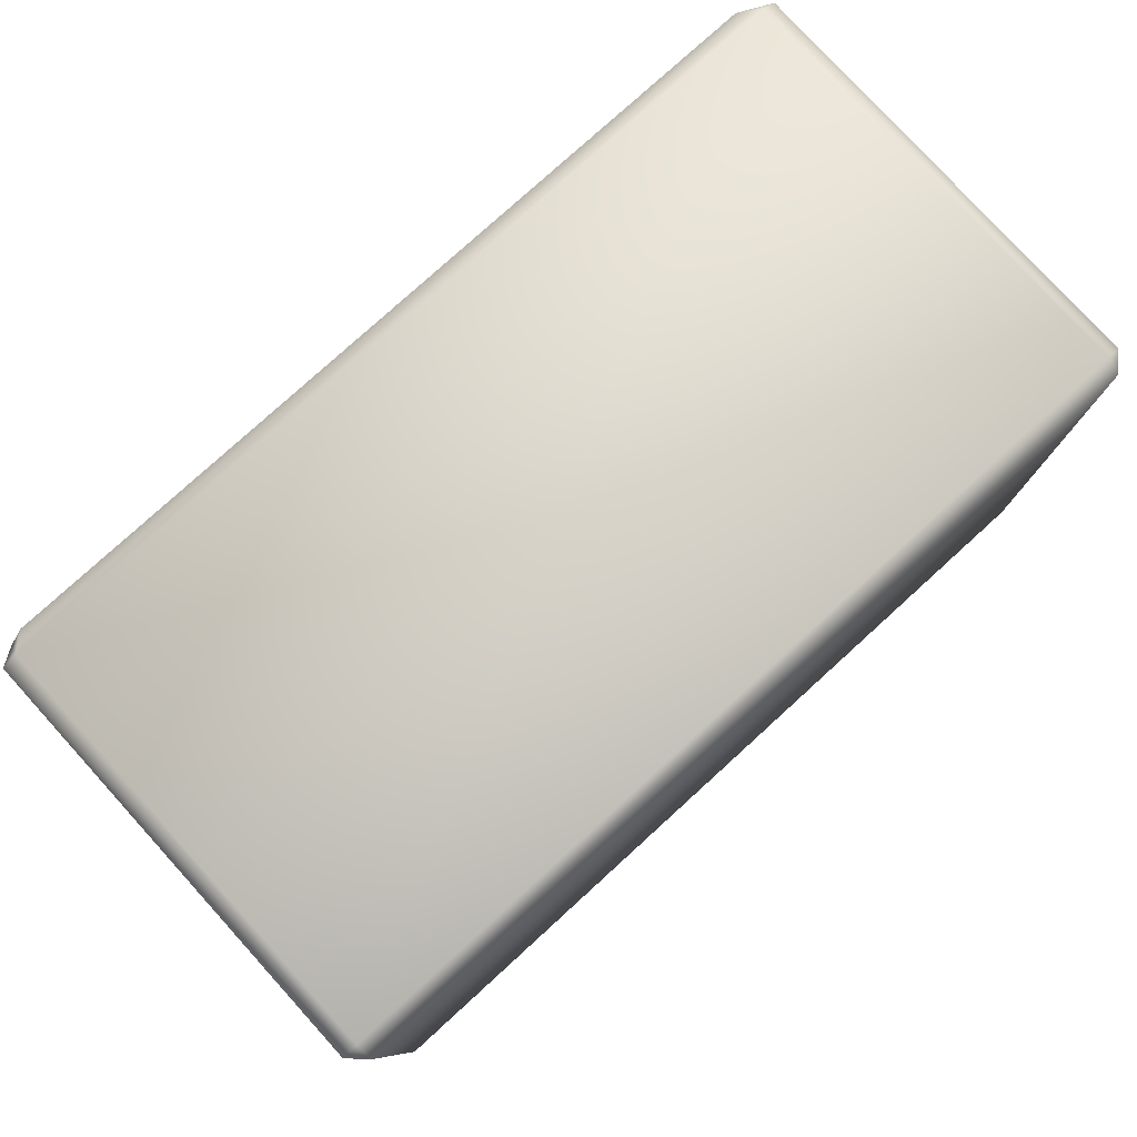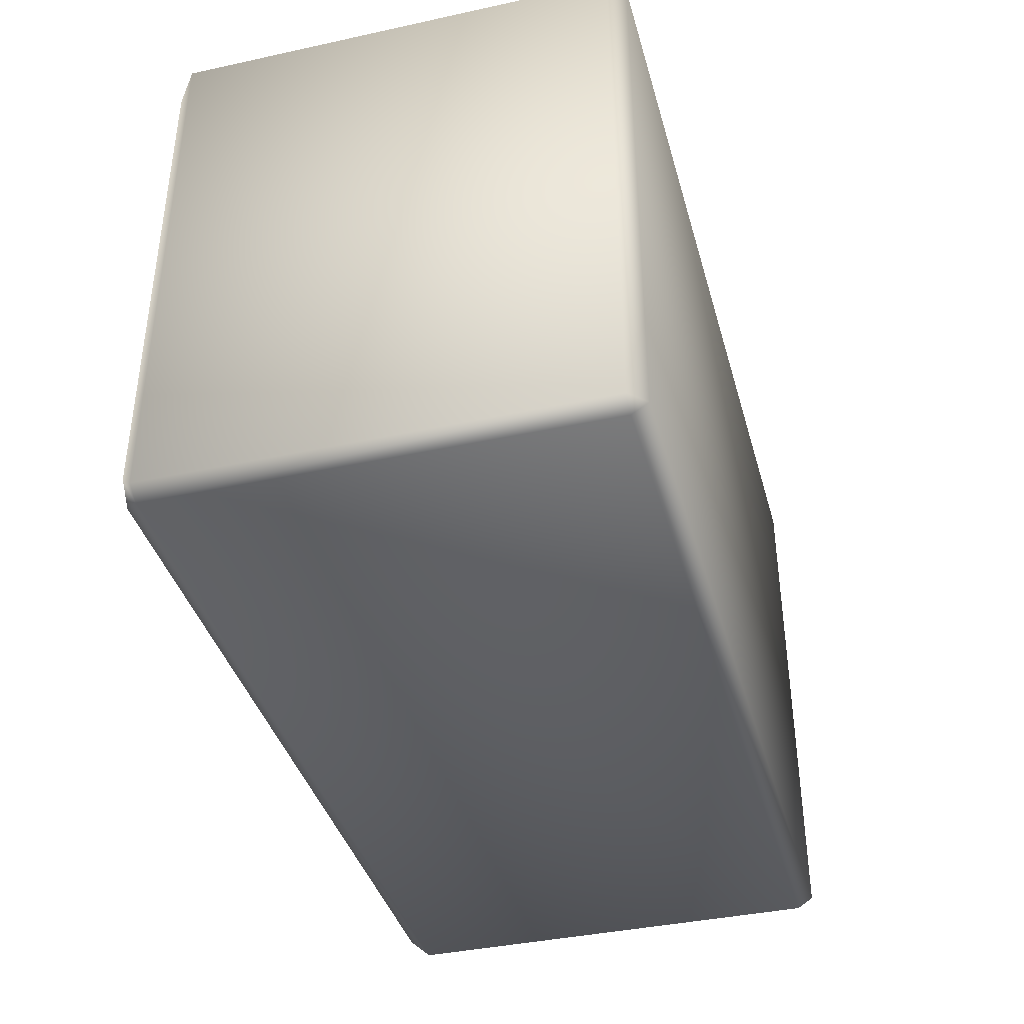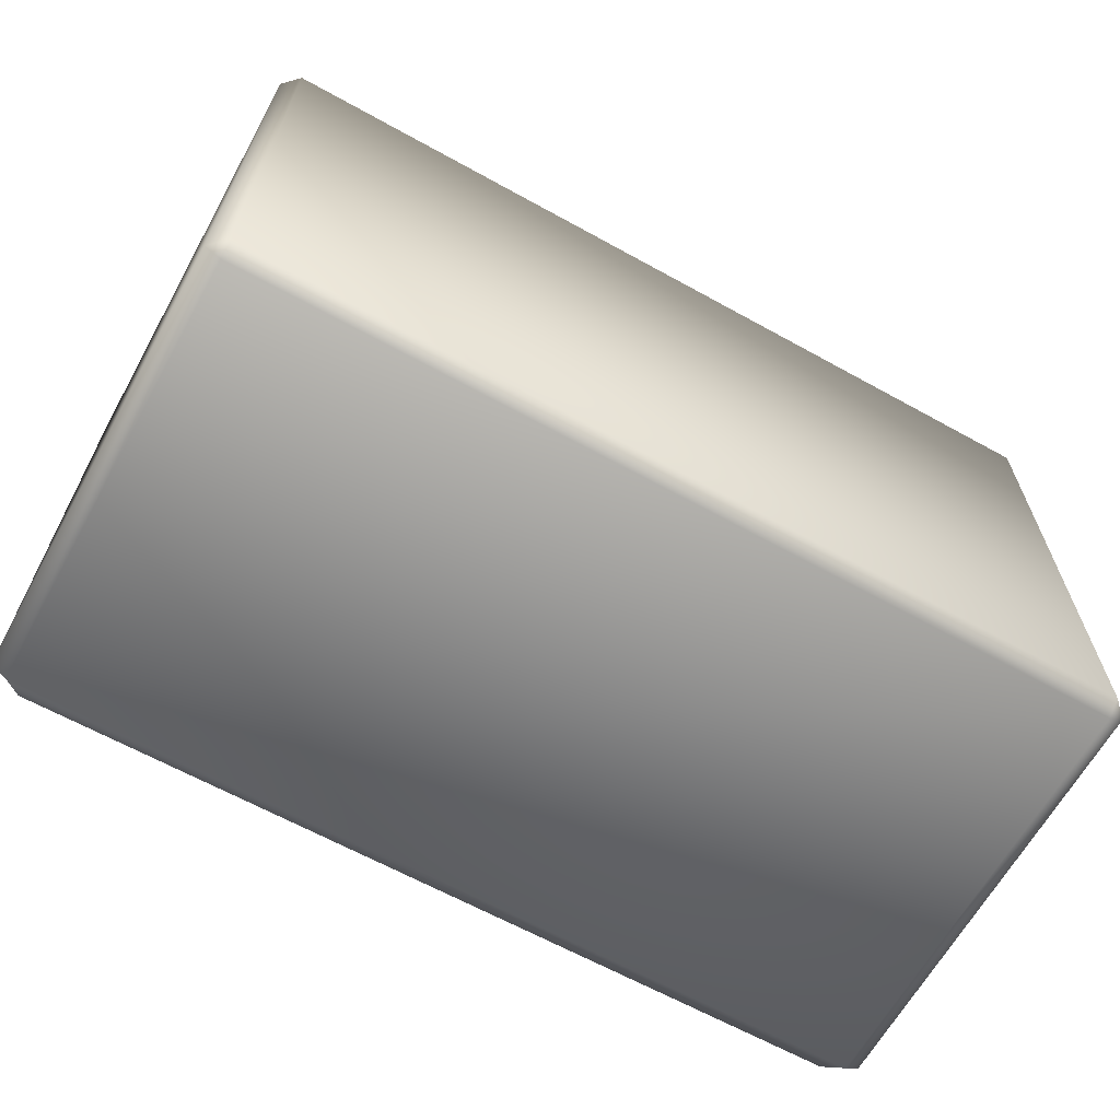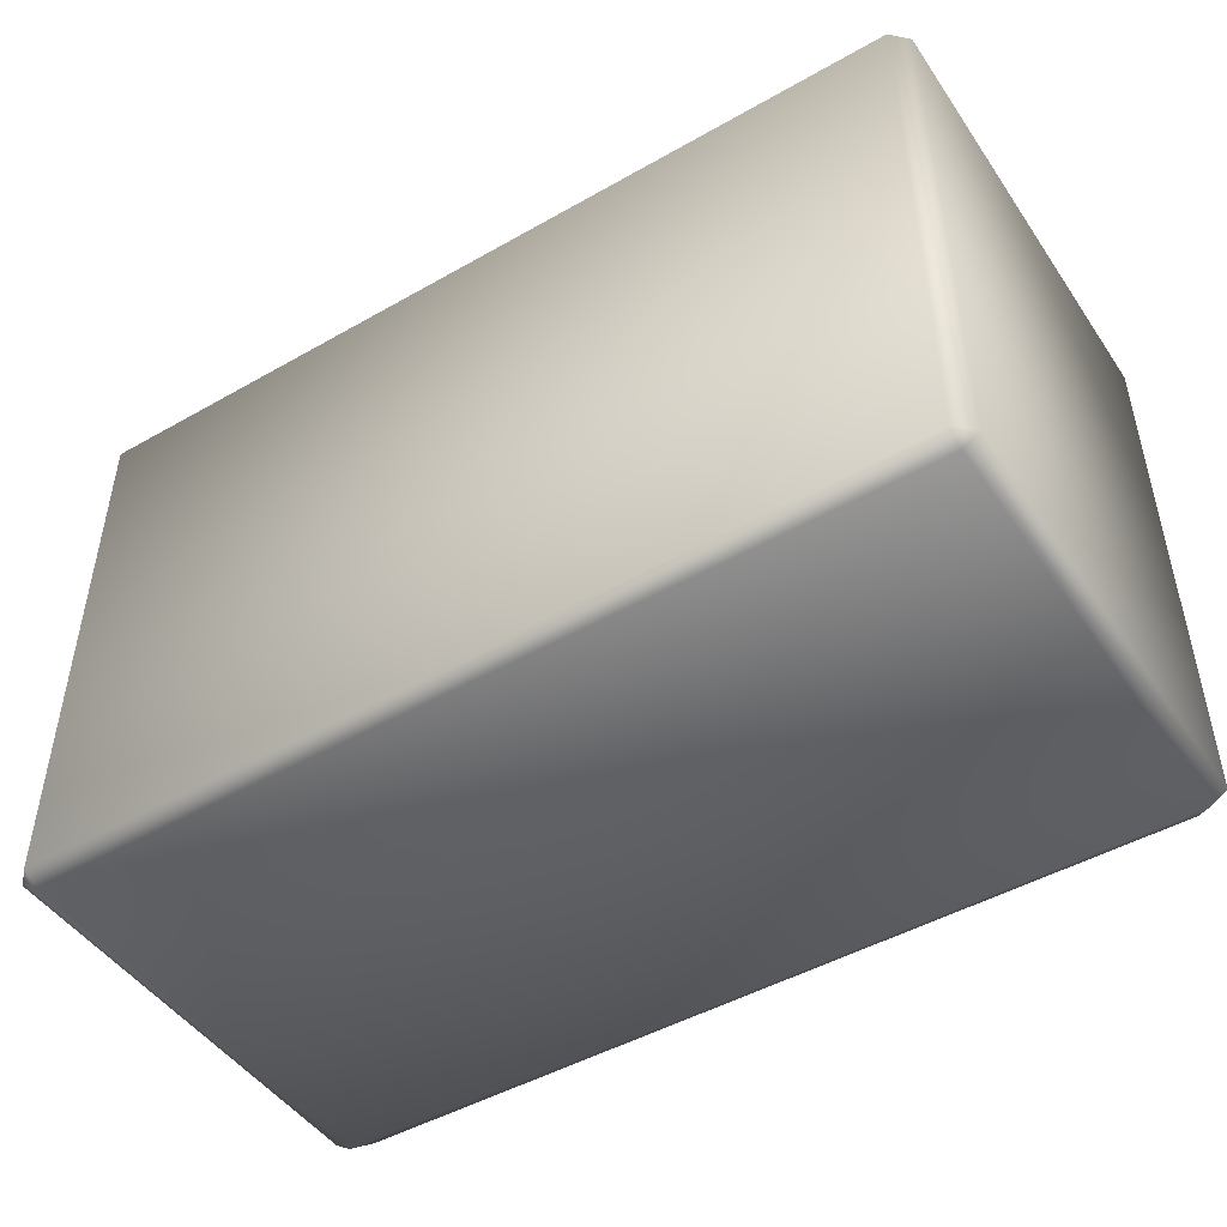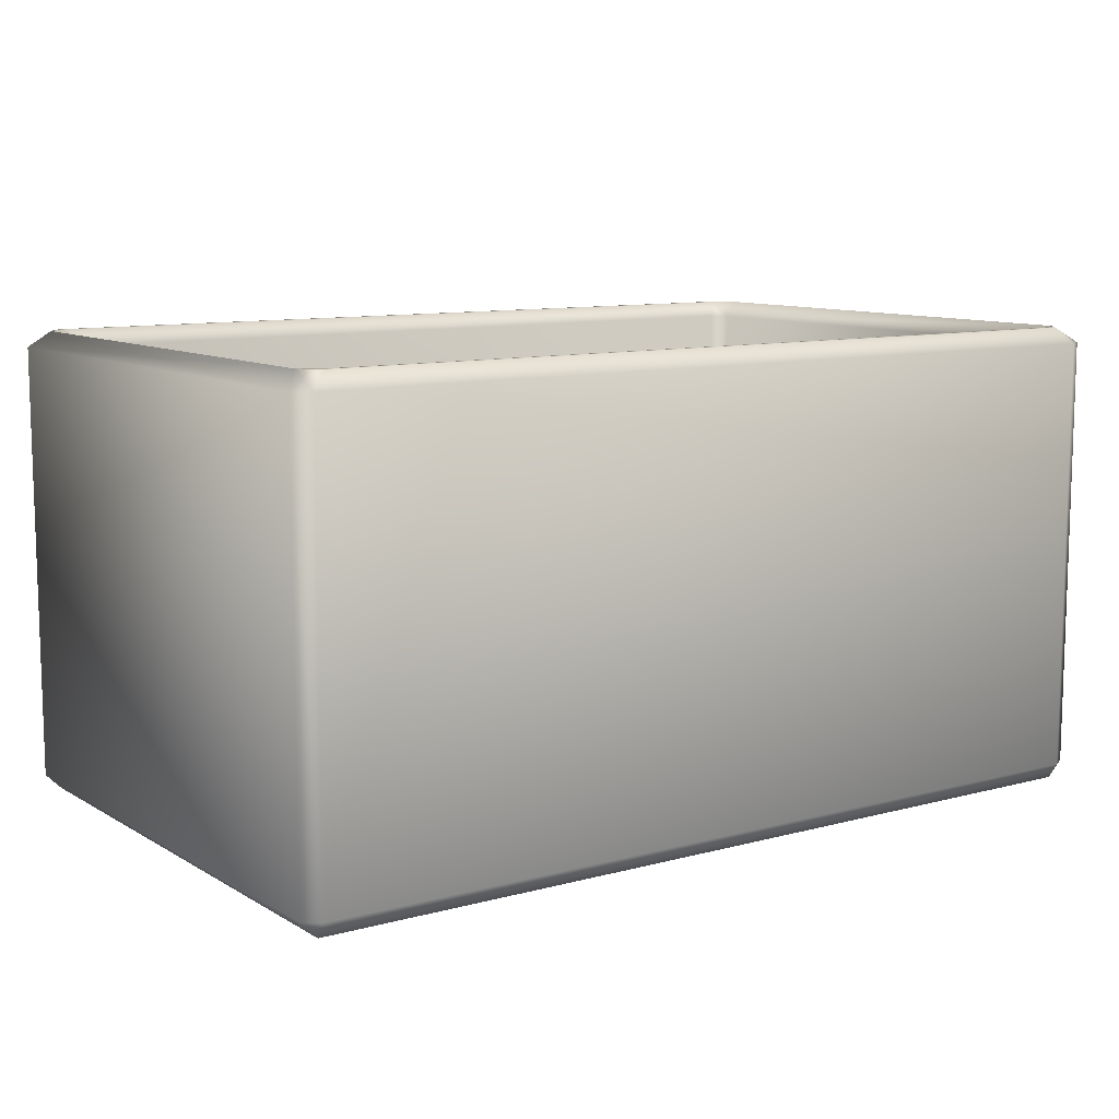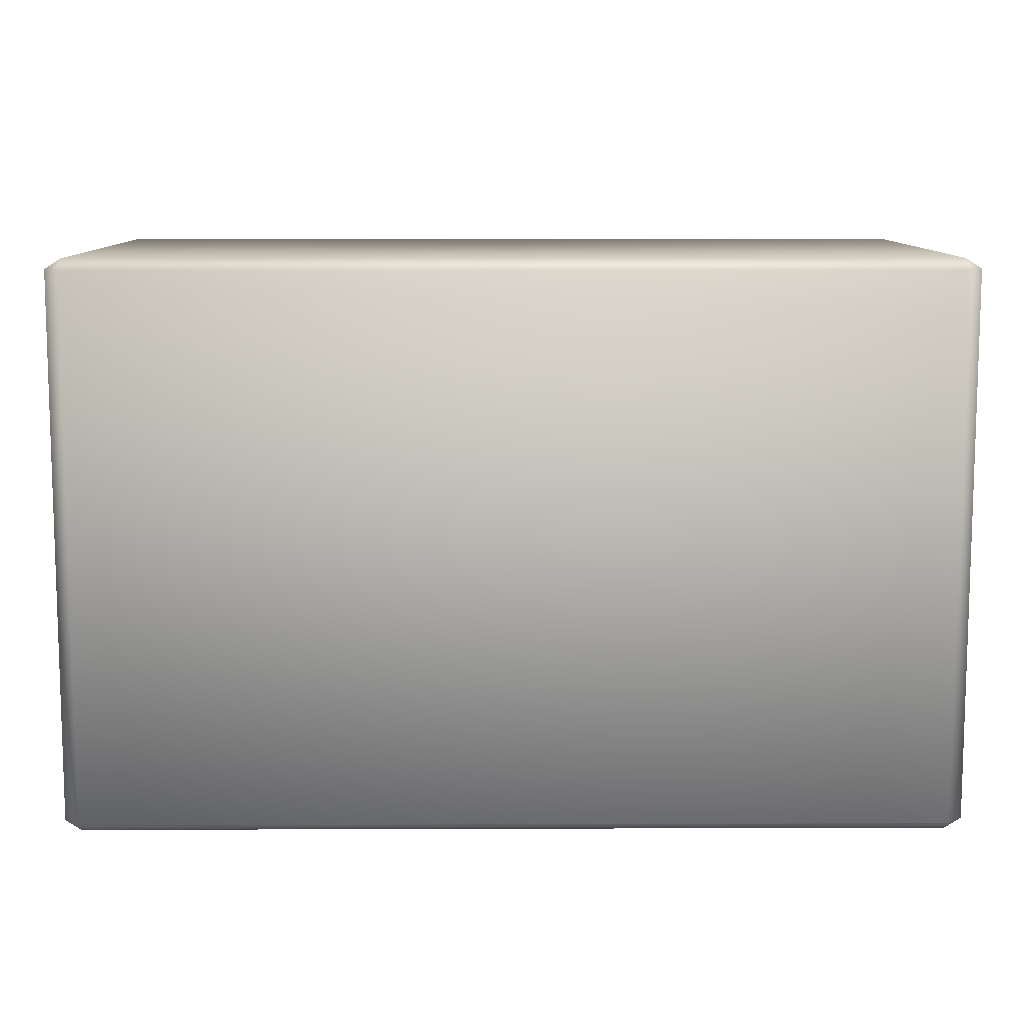
<metadata>
{"format":"obj","ext":"obj","renderer":"f3d","projection":"perspective","resolution":1024,"background":"white","views":[{"elev":78.8,"azim":-42.3,"up":"+Z"},{"elev":-39.2,"azim":-74.8,"up":"+Z"},{"elev":-64.7,"azim":-29.1,"up":"+Z"},{"elev":-47.5,"azim":32.7,"up":"+Z"},{"elev":10.0,"azim":-34.7,"up":"+Y"},{"elev":9.9,"azim":-0.5,"up":"+Z"}]}
</metadata>
<code>
o BasketSquare_Plane
v -1 0.0363 0.6109
v -0.9637 0 0.6109
v -0.9637 0.0363 0.6339
v 0.9637 0.0363 0.6339
v 0.9637 0 0.6109
v 1 0.0363 0.6109
v -1 0.0363 -0.6109
v -0.9637 0.0363 -0.6339
v -0.9637 0 -0.6109
v 1 0.0363 -0.6109
v 0.9637 0 -0.6109
v 0.9637 0.0363 -0.6339
v -0.9637 1.045 -0.5652
v -0.9271 1.045 -0.6109
v -0.9637 1.009 -0.6339
v -1 1.009 -0.6109
v -0.9637 1.045 0.5652
v -1 1.009 0.6109
v -0.9637 1.009 0.6339
v -0.9271 1.045 0.6109
v 0.9271 1.045 0.6109
v 0.9637 1.009 0.6339
v 1 1.009 0.6109
v 0.9637 1.045 0.5652
v 0.9637 1.045 -0.5652
v 1 1.009 -0.6109
v 0.9637 1.009 -0.6339
v 0.9271 1.045 -0.6109
v -0.9274 1.009 -0.5499
v -0.8911 1.009 -0.5729
v -0.9093 1.045 -0.5959
v -0.9637 1.045 -0.5652
v -0.9274 1.009 0.5499
v -0.9637 1.045 0.5652
v -0.9093 1.045 0.5959
v -0.8911 1.009 0.5729
v 0.8911 1.009 0.5729
v 0.9093 1.045 0.5959
v 0.9637 1.045 0.5652
v 0.9274 1.009 0.5499
v 0.9274 1.009 -0.5499
v 0.9637 1.045 -0.5652
v 0.9093 1.045 -0.5959
v 0.8911 1.009 -0.5729
v -0.9274 0.1881 -0.5499
v -0.8911 0.1518 -0.5499
v -0.8911 0.1881 -0.5729
v -0.9274 0.1881 0.5499
v -0.8911 0.1881 0.5729
v -0.8911 0.1518 0.5499
v 0.8911 0.1881 0.5729
v 0.9274 0.1881 0.5499
v 0.8911 0.1518 0.5499
v 0.9274 0.1881 -0.5499
v 0.8911 0.1881 -0.5729
v 0.8911 0.1518 -0.5499
f 3 4 22 19
f 20 21 38 35
f 2 9 11 5
f 13 17 34 32
f 6 10 26 23
f 12 8 15 27
f 50 53 56 46
f 24 25 42 39
f 29 33 48 45
f 28 14 31 43
f 44 30 47 55
f 36 37 51 49
f 40 41 54 52
f 1 2 3
f 4 5 6
f 7 8 9
f 10 11 12
f 13 14 15 16
f 17 18 19 20
f 21 22 23 24
f 25 26 27 28
f 29 30 31 32
f 33 34 35 36
f 37 38 39 40
f 41 42 43 44
f 45 46 47
f 48 49 50
f 51 52 53
f 54 55 56
f 9 2 1 7
f 2 5 4 3
f 5 11 10 6
f 11 9 8 12
f 16 18 17 13
f 19 22 21 20
f 23 26 25 24
f 27 15 14 28
f 3 19 18 1
f 15 8 7 16
f 26 10 12 27
f 6 23 22 4
f 32 34 33 29
f 35 38 37 36
f 39 42 41 40
f 43 31 30 44
f 13 32 31 14
f 42 25 28 43
f 24 39 38 21
f 34 17 20 35
f 45 48 50 46
f 49 51 53 50
f 52 54 56 53
f 55 47 46 56
f 44 55 54 41
f 51 37 40 52
f 36 49 48 33
f 47 30 29 45
f 7 1 18 16

</code>
